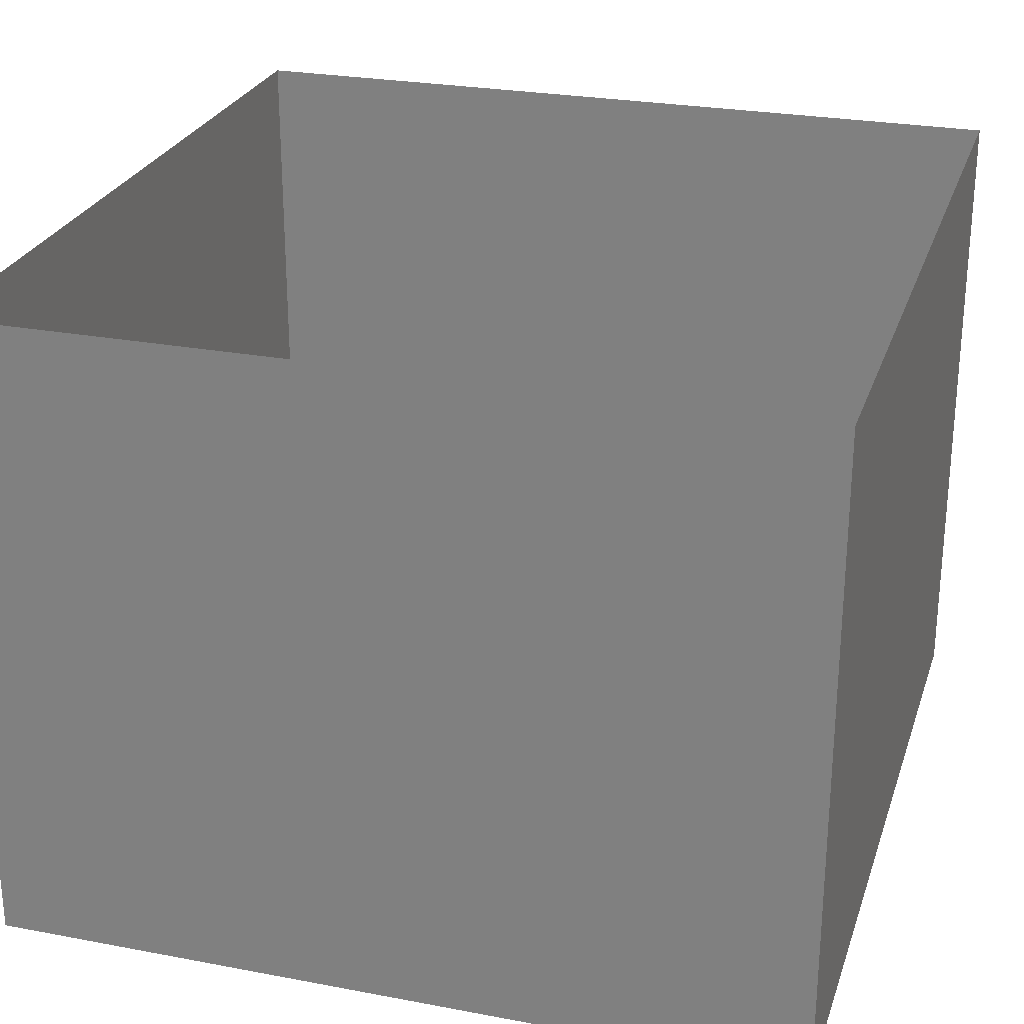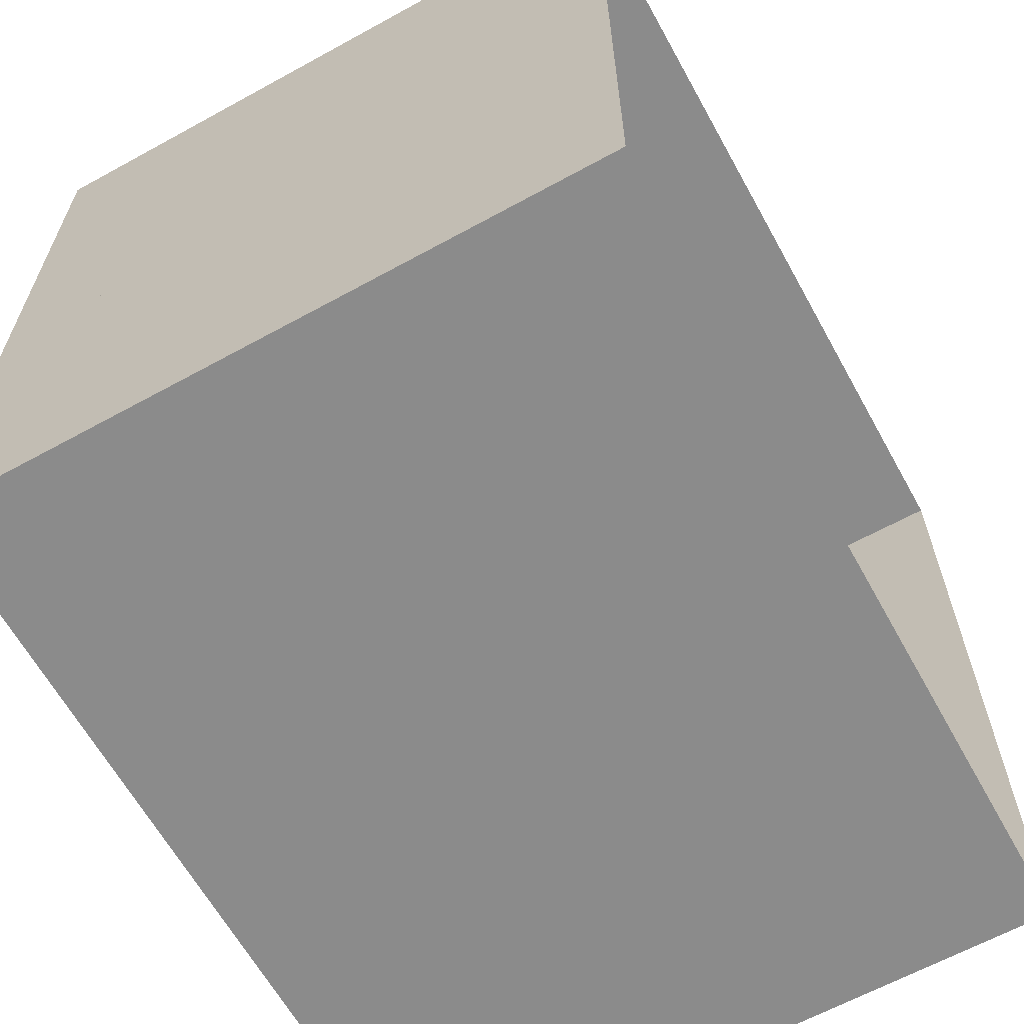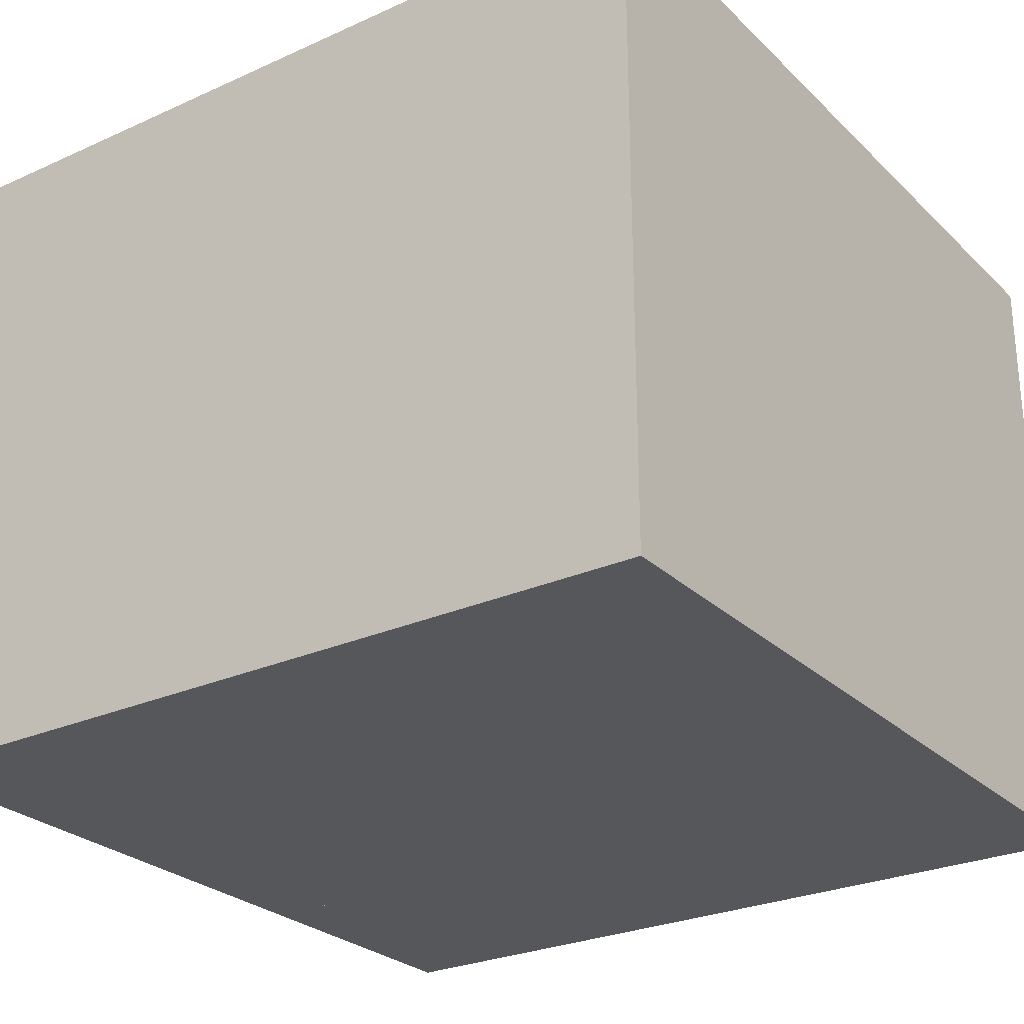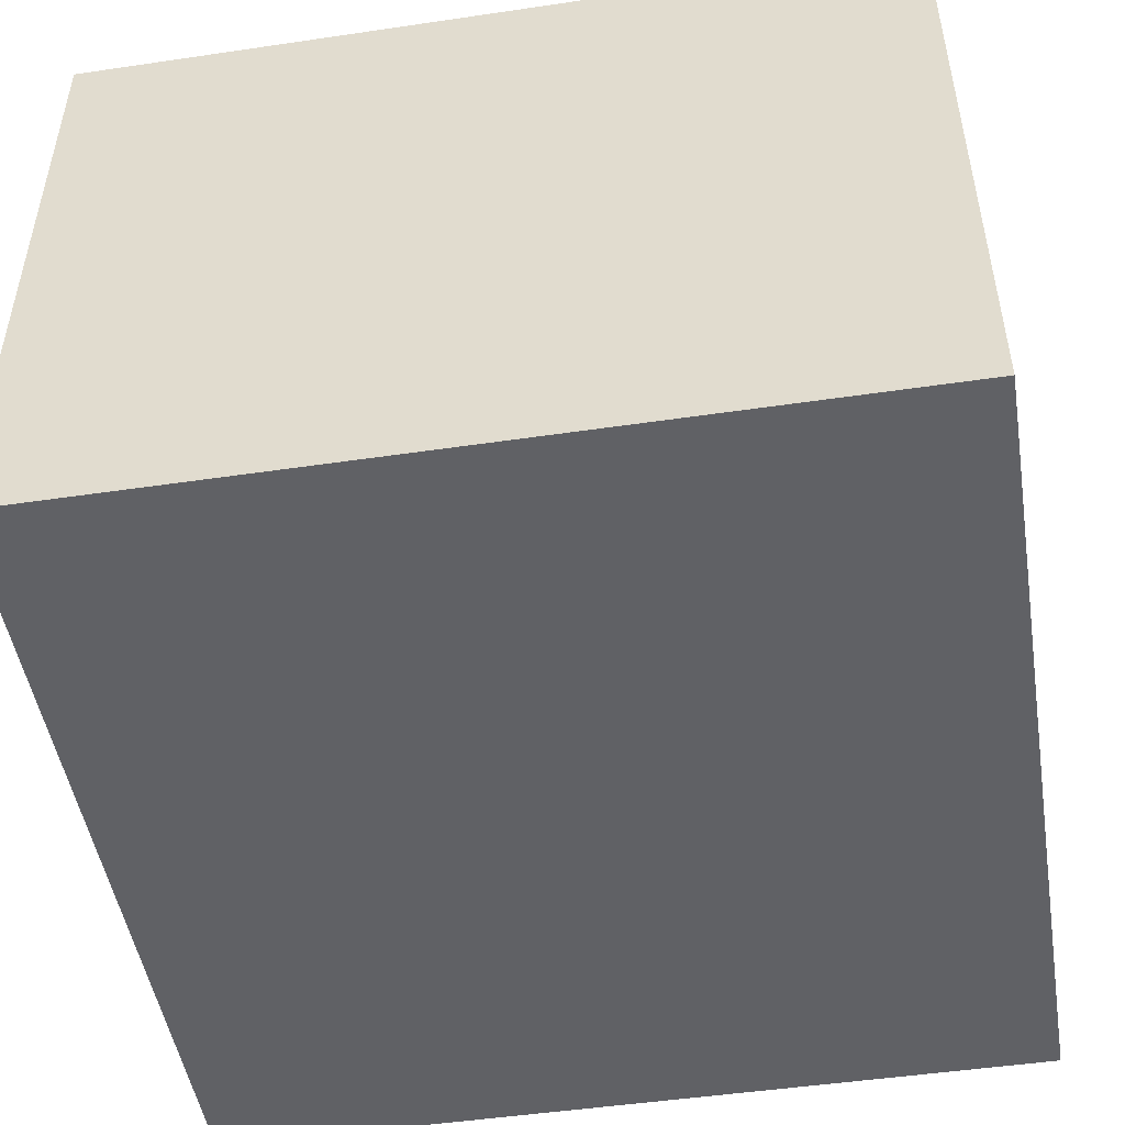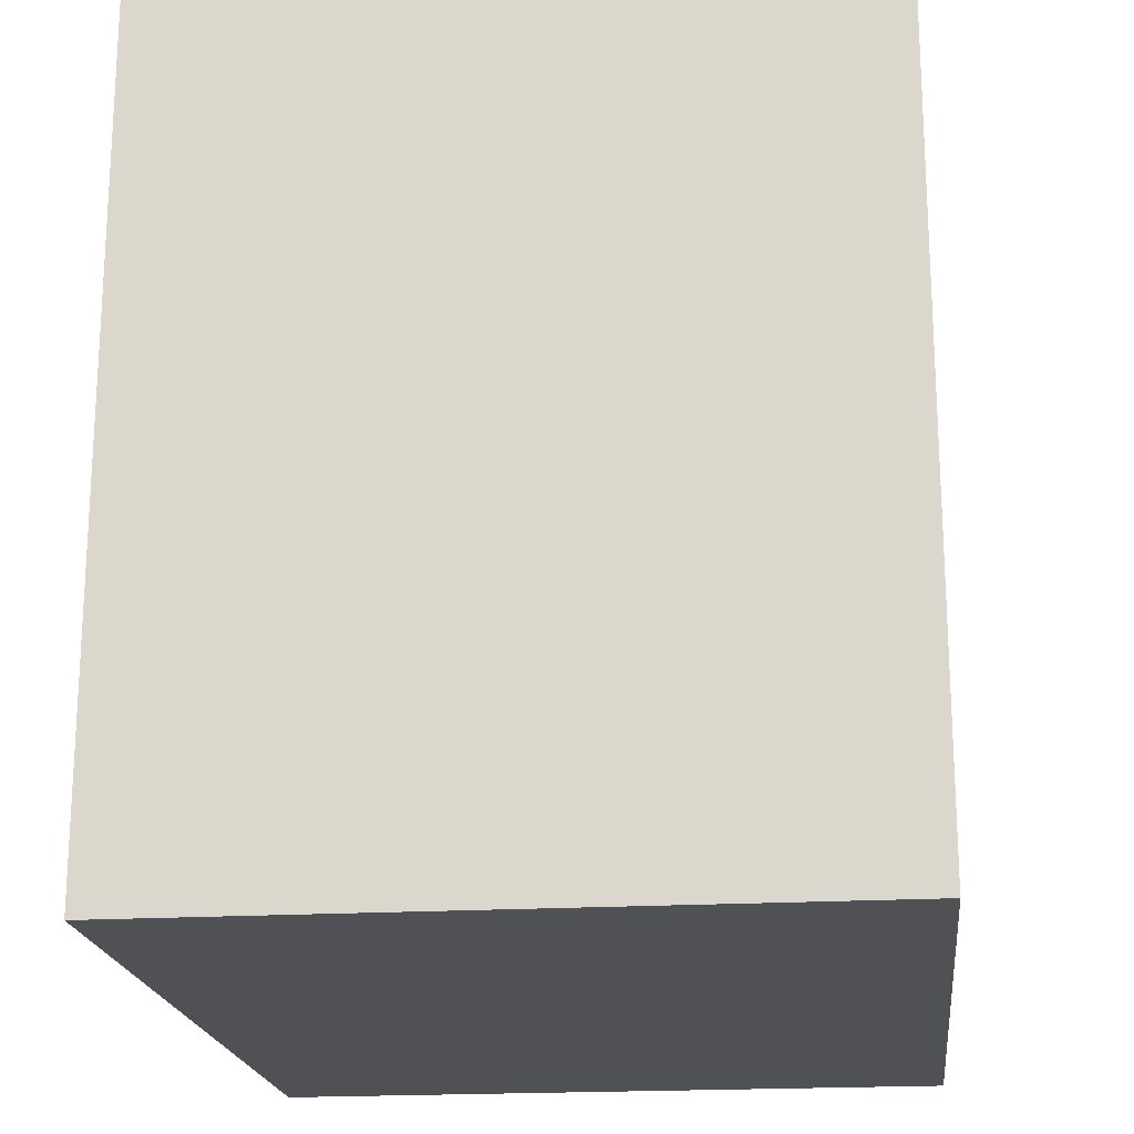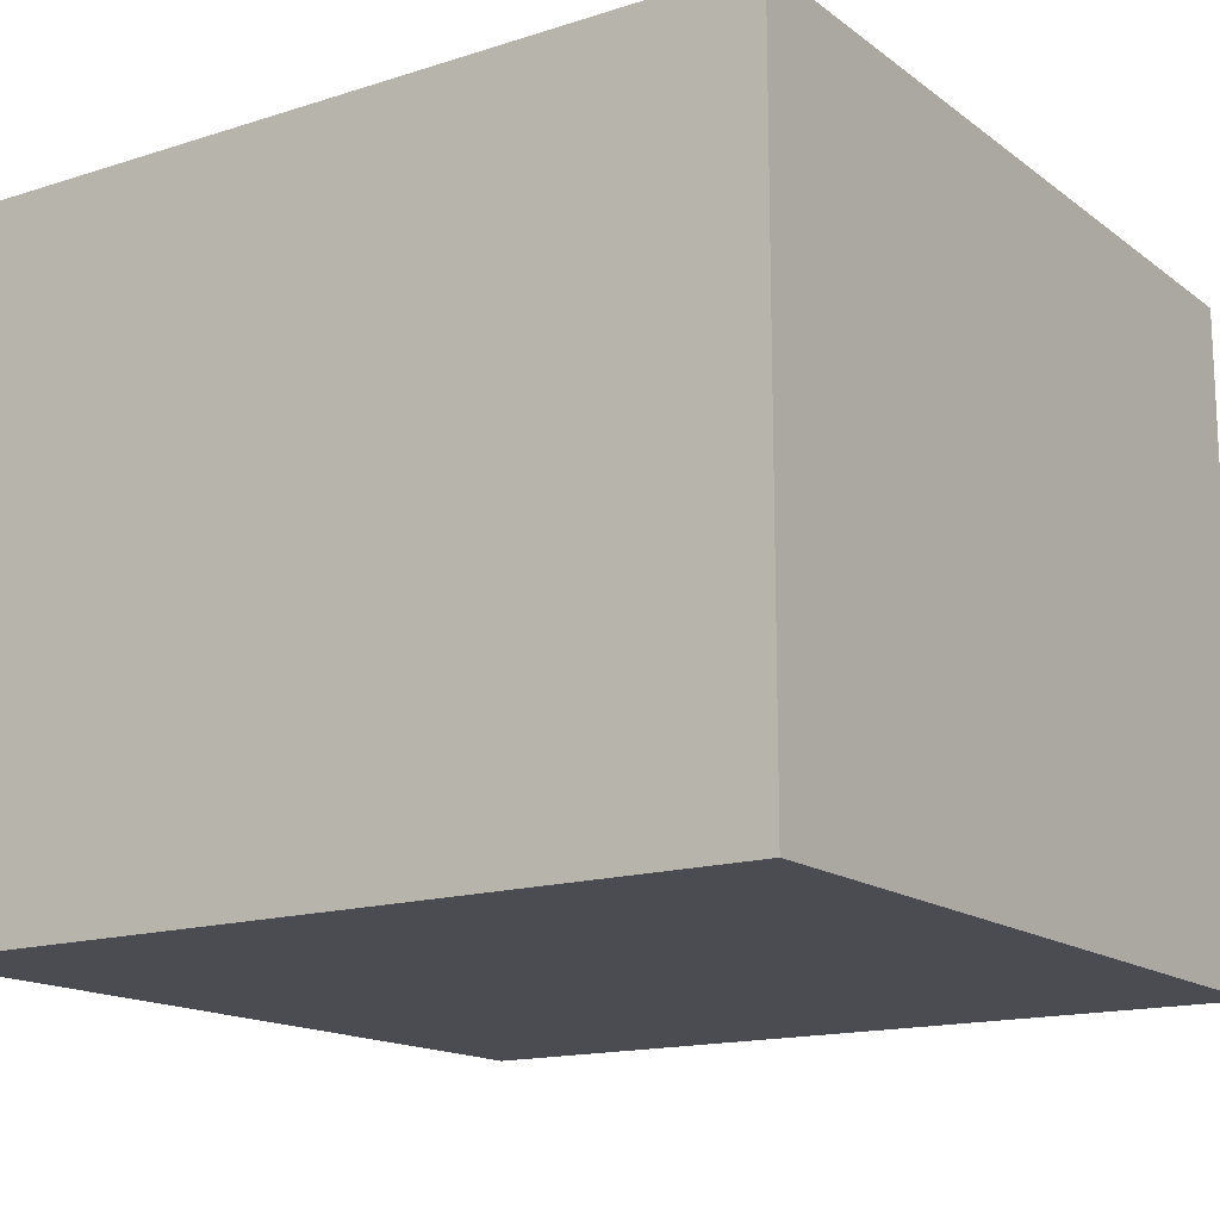
<metadata>
{"format":"obj","ext":"obj","renderer":"f3d","projection":"perspective","resolution":1024,"background":"white","views":[{"elev":26.2,"azim":106.6,"up":"+Y"},{"elev":-63.8,"azim":119.0,"up":"+Z"},{"elev":-26.9,"azim":125.0,"up":"+Y"},{"elev":-49.0,"azim":-170.7,"up":"+Y"},{"elev":-19.7,"azim":96.3,"up":"+Z"},{"elev":-15.5,"azim":-56.2,"up":"+Y"}]}
</metadata>
<code>
o 立方体
v -5 -2e-06 15
v -5 8 15
v -5 -2e-06 5
v -5 8 5
v 15 8 15
v 15 -2e-06 5
v 15 8 5
v -15 0 15
v 15 0 15
v -15 0 -15
v 15 0 -15
v -15 24 15
v -15 0 15
v -15 24 -15
v -15 0 -15
v 15 24 -15
v 15 0 -15
v 15 24 15
v 15 0 15
v 15 24 15
v 15 0 15
v -15 24 15
v -15 -2e-06 15
v -15 24 -15
v -15 -2e-06 -15
v 15 24 -15
v 15 0 -15
v -15 -2e-06 5.4
v -15 6 5.4
v -15 -2e-06 5
v -15 6 5
v -5 -2e-06 5.4
v -5 6 5.4
v -5 -2e-06 5
v -5 6 5
v -15 4 15
v -15 -2e-06 13
v -15 4 13
v -13 -2e-06 15
v -13 4 15
v -13 -2e-06 13
v -13 4 13
v -11.6 6.2 14.96
v -8.4 6.2 14.96
v -11.6 6.2 13.04
v -8.4 6.2 13.04
v -11.6 5.8 14.96
v -8.4 5.8 14.96
v -11.6 5.8 13.04
v -8.4 5.8 13.04
v -15 -2e-06 11
v -15 2 11
v -15 -2e-06 9
v -15 2 9
v -13 -2e-06 11
v -13 2 11
v -13 -2e-06 9
v -13 2 9
v 13 2 -1
v 13 4 -1
v 13 2 -5
v 13 4 -5
v 15 2 -1
v 15 4 -1
v 15 2 -5
v 15 4 -5
v 13 0 0
v 13 2 0
v 13 0 -10
v 13 2 -10
v 15 0 0
v 15 2 0
v 15 0 -10
v 15 2 -10
v -6 0 -3
v -6 4 -3
v -6 0 -5
v -6 4 -5
v -4 0 -3
v -4 4 -3
v -4 0 -5
v -4 4 -5
v -1 0 -5
v -1 2 -5
v -1 0 -7
v -1 2 -7
v 1 0 -5
v 1 2 -5
v 1 0 -7
v 1 2 -7
v -12 0 2
v -12 8 2
v -12 0 0
v -12 8 0
v -10 0 2
v -10 8 2
v -10 0 0
v -10 8 0
v -9 0 -6
v -9 6 -6
v -9 0 -8
v -9 6 -8
v -7 0 -6
v -7 6 -6
v -7 0 -8
v -7 6 -8
v -12 0 -2
v -12 6 -2
v -12 0 -4
v -12 6 -4
v -10 0 -2
v -10 6 -2
v -10 0 -4
v -10 6 -4
v -5 0 -9
v -5 3 -9
v -5 0 -11
v -5 3 -11
v -3 0 -9
v -3 3 -9
v -3 0 -11
v -3 3 -11
f 2 3 1
f 4 6 3
f 4 5 7
f 9 10 8
f 13 14 12
f 17 18 16
f 21 22 20
f 25 26 24
f 31 34 30
f 33 28 32
f 31 33 35
f 38 41 37
f 42 39 41
f 38 40 42
f 44 45 43
f 45 50 49
f 50 47 49
f 49 43 45
f 46 48 50
f 54 57 53
f 58 55 57
f 56 51 55
f 54 56 58
f 60 61 59
f 62 65 61
f 64 59 63
f 62 64 66
f 68 69 67
f 70 73 69
f 72 67 71
f 70 72 74
f 76 77 75
f 78 81 77
f 82 79 81
f 80 75 79
f 81 75 77
f 78 80 82
f 84 85 83
f 86 89 85
f 90 87 89
f 88 83 87
f 89 83 85
f 86 88 90
f 92 93 91
f 94 97 93
f 98 95 97
f 96 91 95
f 97 91 93
f 94 96 98
f 100 101 99
f 102 105 101
f 106 103 105
f 104 99 103
f 105 99 101
f 102 104 106
f 108 109 107
f 110 113 109
f 114 111 113
f 112 107 111
f 113 107 109
f 110 112 114
f 116 117 115
f 118 121 117
f 122 119 121
f 120 115 119
f 121 115 117
f 118 120 122
f 2 4 3
f 4 7 6
f 4 2 5
f 9 11 10
f 13 15 14
f 17 19 18
f 21 23 22
f 25 27 26
f 31 35 34
f 33 29 28
f 31 29 33
f 38 42 41
f 42 40 39
f 38 36 40
f 44 46 45
f 45 46 50
f 50 48 47
f 49 47 43
f 46 44 48
f 54 58 57
f 58 56 55
f 56 52 51
f 54 52 56
f 60 62 61
f 62 66 65
f 64 60 59
f 62 60 64
f 68 70 69
f 70 74 73
f 72 68 67
f 70 68 72
f 76 78 77
f 78 82 81
f 82 80 79
f 80 76 75
f 81 79 75
f 78 76 80
f 84 86 85
f 86 90 89
f 90 88 87
f 88 84 83
f 89 87 83
f 86 84 88
f 92 94 93
f 94 98 97
f 98 96 95
f 96 92 91
f 97 95 91
f 94 92 96
f 100 102 101
f 102 106 105
f 106 104 103
f 104 100 99
f 105 103 99
f 102 100 104
f 108 110 109
f 110 114 113
f 114 112 111
f 112 108 107
f 113 111 107
f 110 108 112
f 116 118 117
f 118 122 121
f 122 120 119
f 120 116 115
f 121 119 115
f 118 116 120

</code>
